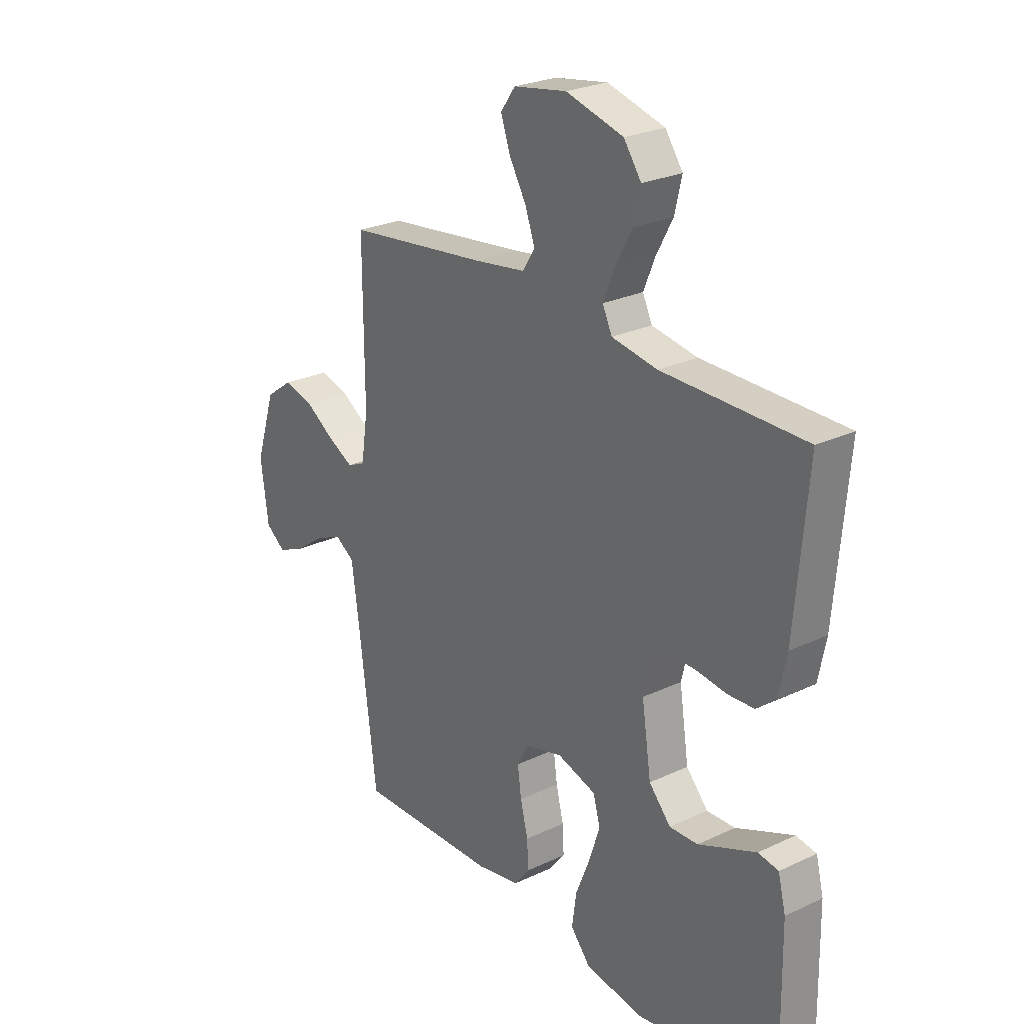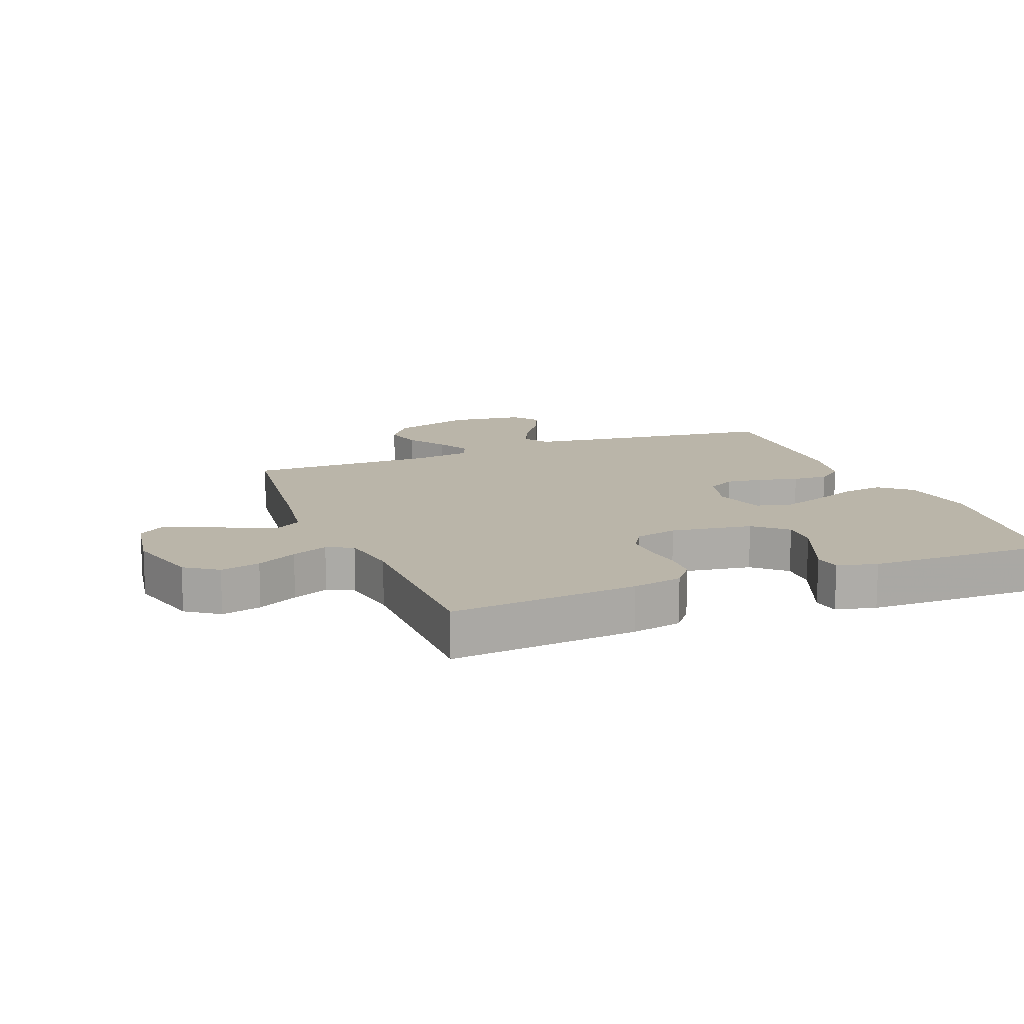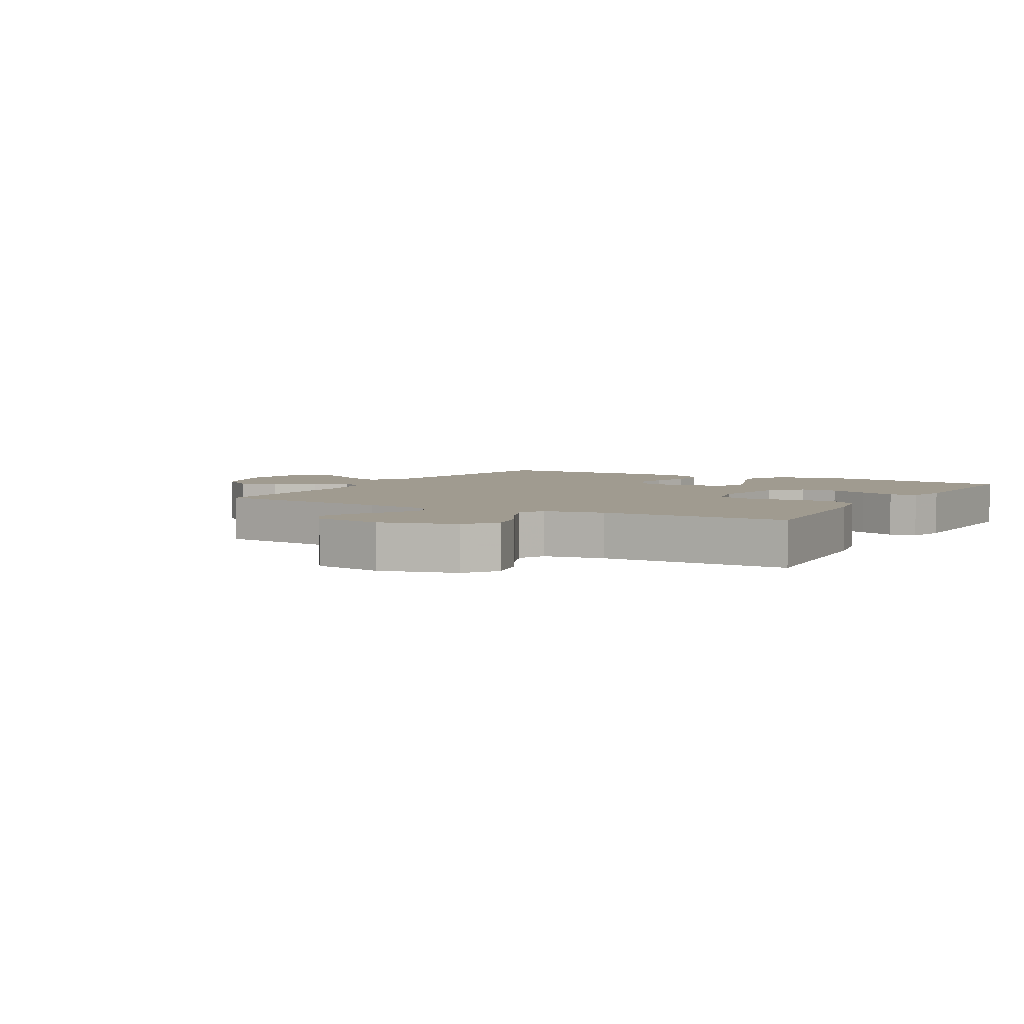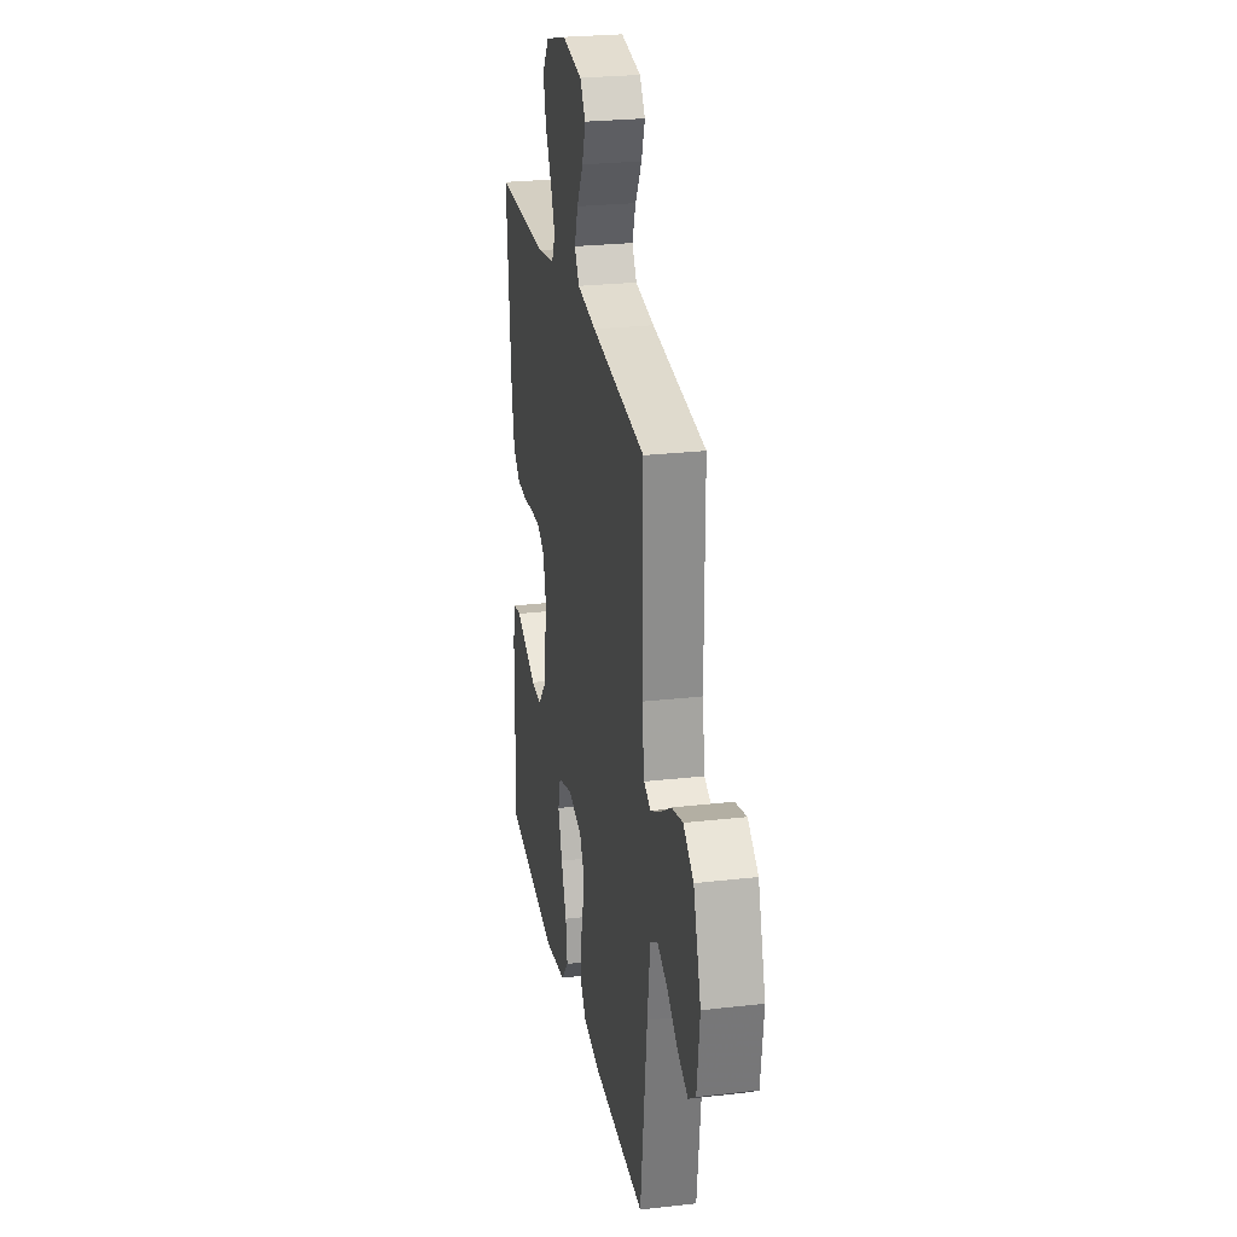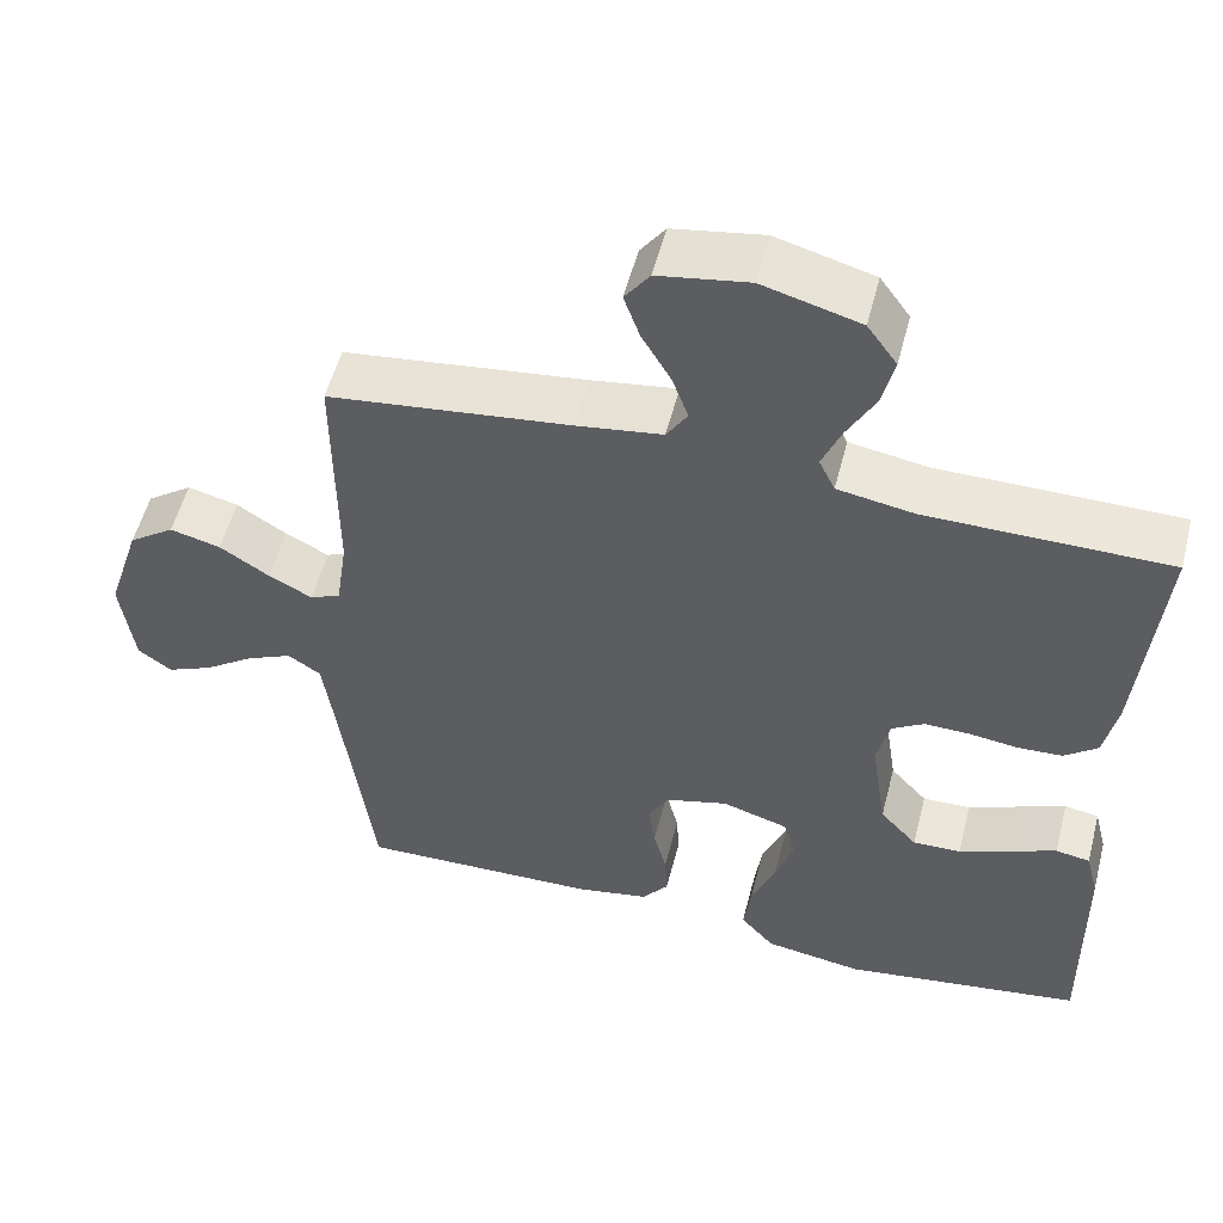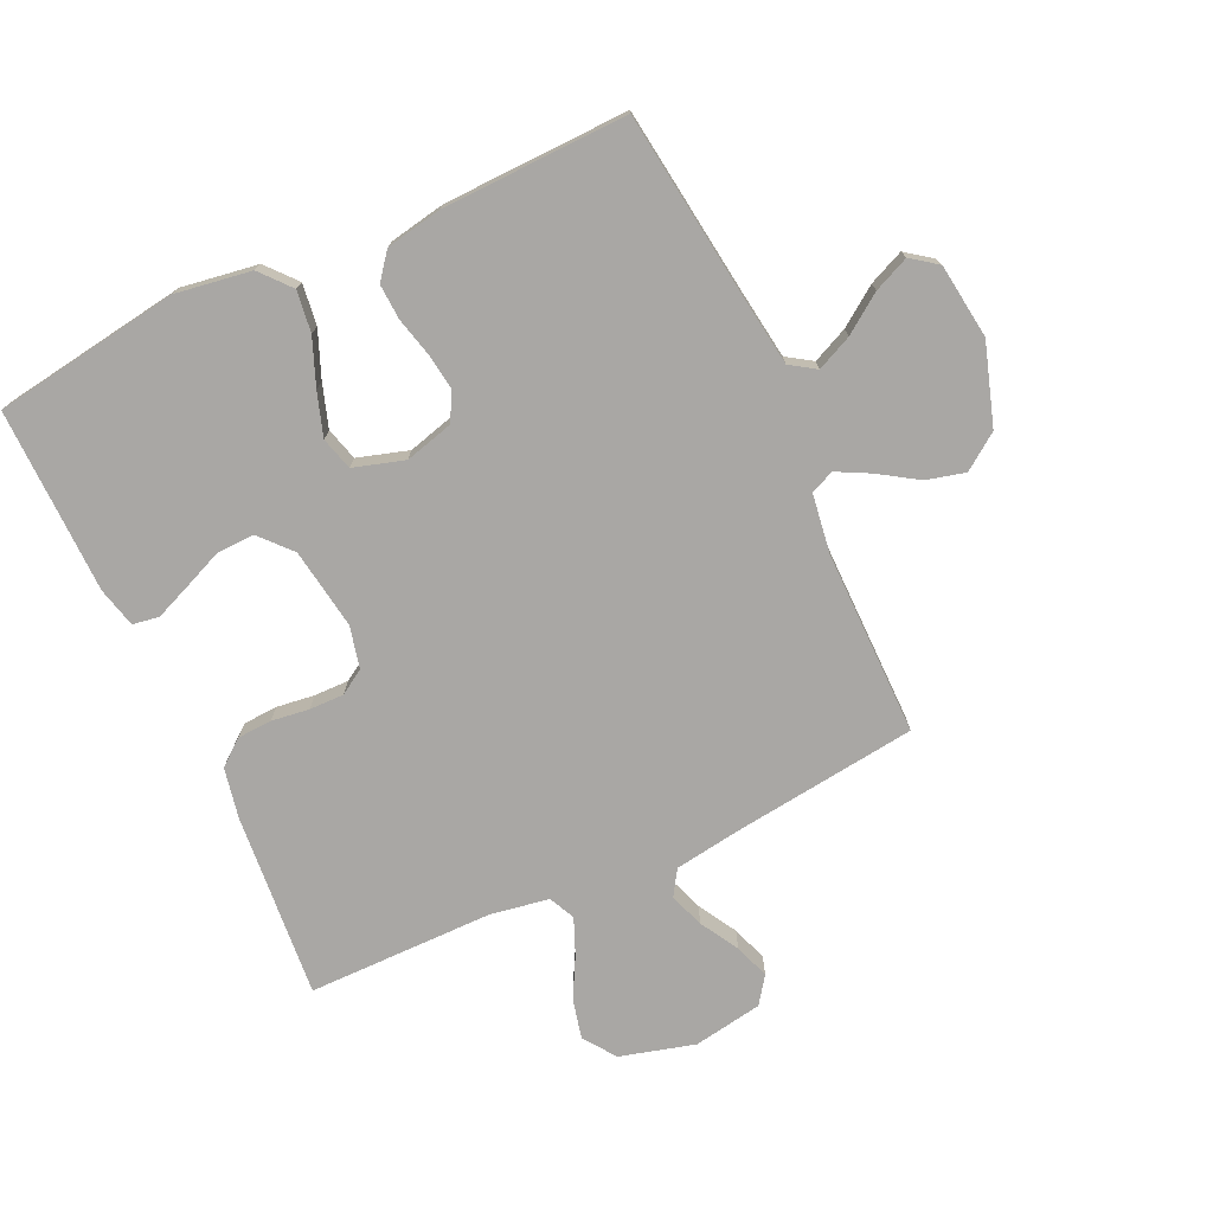
<metadata>
{"format":"obj","ext":"obj","renderer":"f3d","projection":"perspective","resolution":1024,"background":"white","views":[{"elev":25.7,"azim":53.0,"up":"+Z"},{"elev":13.5,"azim":68.4,"up":"+Y"},{"elev":4.2,"azim":29.5,"up":"+Y"},{"elev":25.6,"azim":-100.5,"up":"+Z"},{"elev":54.0,"azim":14.4,"up":"+Z"},{"elev":-74.7,"azim":-155.1,"up":"+Y"}]}
</metadata>
<code>
v 0.5 0.07 0.5
v 0.474 0.07 0.2
v 0.458 0.07 0.12
v 0.417 0.07 0.087
v 0.361 0.07 0.084
v 0.3 0.07 0.092
v 0.244 0.07 0.093
v 0.204 0.07 0.068
v 0.188 0.07 0
v 0.208 0.07 -0.131
v 0.254 0.07 -0.182
v 0.314 0.07 -0.18
v 0.378 0.07 -0.153
v 0.436 0.07 -0.129
v 0.479 0.07 -0.136
v 0.495 0.07 -0.2
v 0.5 0.07 -0.5
v 0.2 0.07 -0.545
v 0.077 0.07 -0.526
v 0.035 0.07 -0.477
v 0.044 0.07 -0.41
v 0.074 0.07 -0.335
v 0.097 0.07 -0.265
v 0.082 0.07 -0.212
v 0 0.07 -0.187
v -0.078 0.07 -0.208
v -0.103 0.07 -0.253
v -0.095 0.07 -0.312
v -0.079 0.07 -0.376
v -0.076 0.07 -0.433
v -0.109 0.07 -0.475
v -0.2 0.07 -0.492
v -0.5 0.07 -0.5
v -0.538 0.07 -0.2
v -0.554 0.07 -0.084
v -0.595 0.07 -0.057
v -0.652 0.07 -0.083
v -0.714 0.07 -0.127
v -0.771 0.07 -0.152
v -0.813 0.07 -0.121
v -0.829 0.07 0
v -0.787 0.07 0.131
v -0.73 0.07 0.172
v -0.667 0.07 0.156
v -0.605 0.07 0.116
v -0.551 0.07 0.088
v -0.513 0.07 0.105
v -0.499 0.07 0.2
v -0.5 0.07 0.5
v -0.2 0.07 0.537
v -0.093 0.07 0.553
v -0.067 0.07 0.594
v -0.087 0.07 0.65
v -0.123 0.07 0.712
v -0.143 0.07 0.769
v -0.112 0.07 0.812
v 0 0.07 0.831
v 0.121 0.07 0.798
v 0.158 0.07 0.746
v 0.143 0.07 0.682
v 0.108 0.07 0.617
v 0.084 0.07 0.559
v 0.104 0.07 0.517
v 0.2 0.07 0.501
v 0.5 0 0.5
v 0.474 0 0.2
v 0.458 0 0.12
v 0.417 0 0.087
v 0.361 0 0.084
v 0.3 0 0.092
v 0.244 0 0.093
v 0.204 0 0.068
v 0.188 0 0
v 0.208 0 -0.131
v 0.254 0 -0.182
v 0.314 0 -0.18
v 0.378 0 -0.153
v 0.436 0 -0.129
v 0.479 0 -0.136
v 0.495 0 -0.2
v 0.5 0 -0.5
v 0.2 0 -0.545
v 0.077 0 -0.526
v 0.035 0 -0.477
v 0.044 0 -0.41
v 0.074 0 -0.335
v 0.097 0 -0.265
v 0.082 0 -0.212
v 0 0 -0.187
v -0.078 0 -0.208
v -0.103 0 -0.253
v -0.095 0 -0.312
v -0.079 0 -0.376
v -0.076 0 -0.433
v -0.109 0 -0.475
v -0.2 0 -0.492
v -0.5 0 -0.5
v -0.538 0 -0.2
v -0.554 0 -0.084
v -0.595 0 -0.057
v -0.652 0 -0.083
v -0.714 0 -0.127
v -0.771 0 -0.152
v -0.813 0 -0.121
v -0.829 0 0
v -0.787 0 0.131
v -0.73 0 0.172
v -0.667 0 0.156
v -0.605 0 0.116
v -0.551 0 0.088
v -0.513 0 0.105
v -0.499 0 0.2
v -0.5 0 0.5
v -0.2 0 0.537
v -0.093 0 0.553
v -0.067 0 0.594
v -0.087 0 0.65
v -0.123 0 0.712
v -0.143 0 0.769
v -0.112 0 0.812
v 0 0 0.831
v 0.121 0 0.798
v 0.158 0 0.746
v 0.143 0 0.682
v 0.108 0 0.617
v 0.084 0 0.559
v 0.104 0 0.517
v 0.2 0 0.501
f 58 59 60 61
f 58 61 62
f 57 58 62
f 56 57 62
f 53 54 55 56
f 52 53 56 62
f 51 52 62 63
f 48 49 50
f 47 48 50 51
f 42 43 44 45
f 42 45 46
f 41 42 46
f 40 41 46
f 37 38 39 40
f 36 37 40 46
f 35 36 46 47
f 31 32 33 34
f 28 29 30 31
f 27 28 31 34
f 26 27 34 35
f 19 20 21 22
f 19 22 23
f 18 19 23
f 17 18 23 24
f 12 13 14 15
f 12 15 16 17
f 3 4 5 6
f 3 6 7
f 64 1 2 3
f 63 64 3 7
f 25 26 35 47
f 24 25 47 51
f 11 12 17 24
f 10 11 24
f 9 10 24 51
f 8 9 51 63
f 7 8 63
f 125 124 123 122
f 126 125 122
f 126 122 121
f 126 121 120
f 120 119 118 117
f 126 120 117 116
f 127 126 116 115
f 114 113 112
f 115 114 112 111
f 109 108 107 106
f 110 109 106
f 110 106 105
f 110 105 104
f 104 103 102 101
f 110 104 101 100
f 111 110 100 99
f 98 97 96 95
f 95 94 93 92
f 98 95 92 91
f 99 98 91 90
f 86 85 84 83
f 87 86 83
f 87 83 82
f 88 87 82 81
f 79 78 77 76
f 81 80 79 76
f 70 69 68 67
f 71 70 67
f 67 66 65 128
f 71 67 128 127
f 111 99 90 89
f 115 111 89 88
f 88 81 76 75
f 88 75 74
f 115 88 74 73
f 127 115 73 72
f 127 72 71
f 1 65 66 2
f 2 66 67 3
f 3 67 68 4
f 4 68 69 5
f 5 69 70 6
f 6 70 71 7
f 7 71 72 8
f 8 72 73 9
f 9 73 74 10
f 10 74 75 11
f 11 75 76 12
f 12 76 77 13
f 13 77 78 14
f 14 78 79 15
f 15 79 80 16
f 16 80 81 17
f 17 81 82 18
f 18 82 83 19
f 19 83 84 20
f 20 84 85 21
f 21 85 86 22
f 22 86 87 23
f 23 87 88 24
f 24 88 89 25
f 25 89 90 26
f 26 90 91 27
f 27 91 92 28
f 28 92 93 29
f 29 93 94 30
f 30 94 95 31
f 31 95 96 32
f 32 96 97 33
f 33 97 98 34
f 34 98 99 35
f 35 99 100 36
f 36 100 101 37
f 37 101 102 38
f 38 102 103 39
f 39 103 104 40
f 40 104 105 41
f 41 105 106 42
f 42 106 107 43
f 43 107 108 44
f 44 108 109 45
f 45 109 110 46
f 46 110 111 47
f 47 111 112 48
f 48 112 113 49
f 49 113 114 50
f 50 114 115 51
f 51 115 116 52
f 52 116 117 53
f 53 117 118 54
f 54 118 119 55
f 55 119 120 56
f 56 120 121 57
f 57 121 122 58
f 58 122 123 59
f 59 123 124 60
f 60 124 125 61
f 61 125 126 62
f 62 126 127 63
f 63 127 128 64
f 64 128 65 1

</code>
